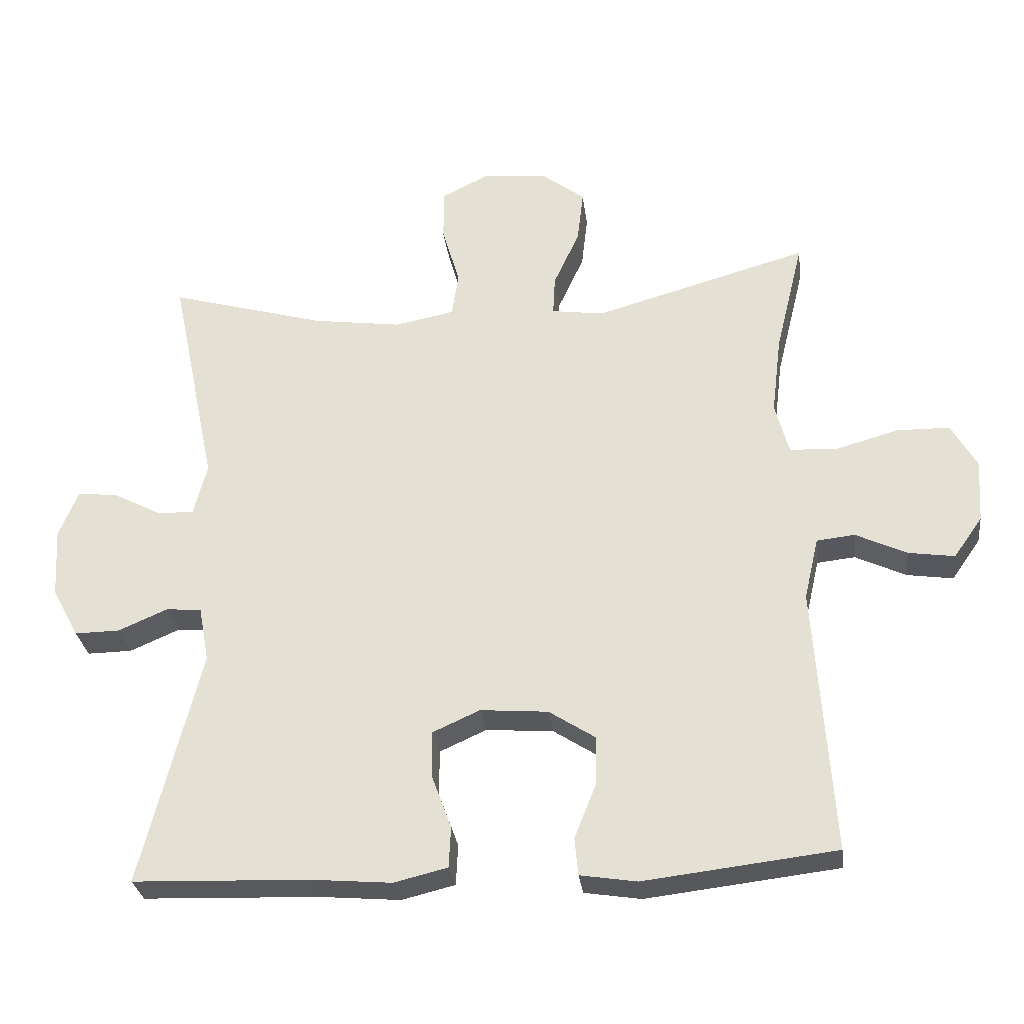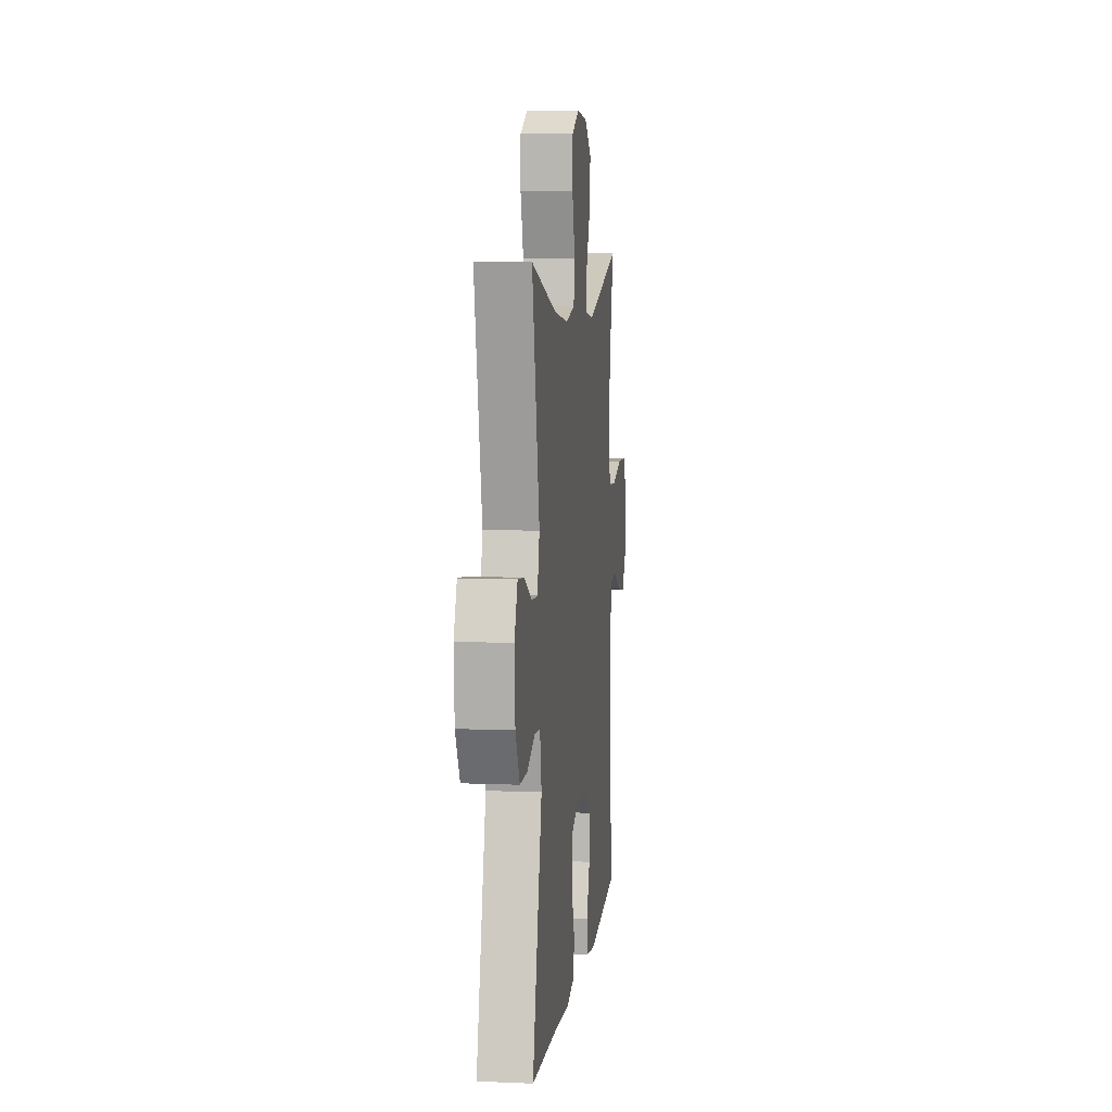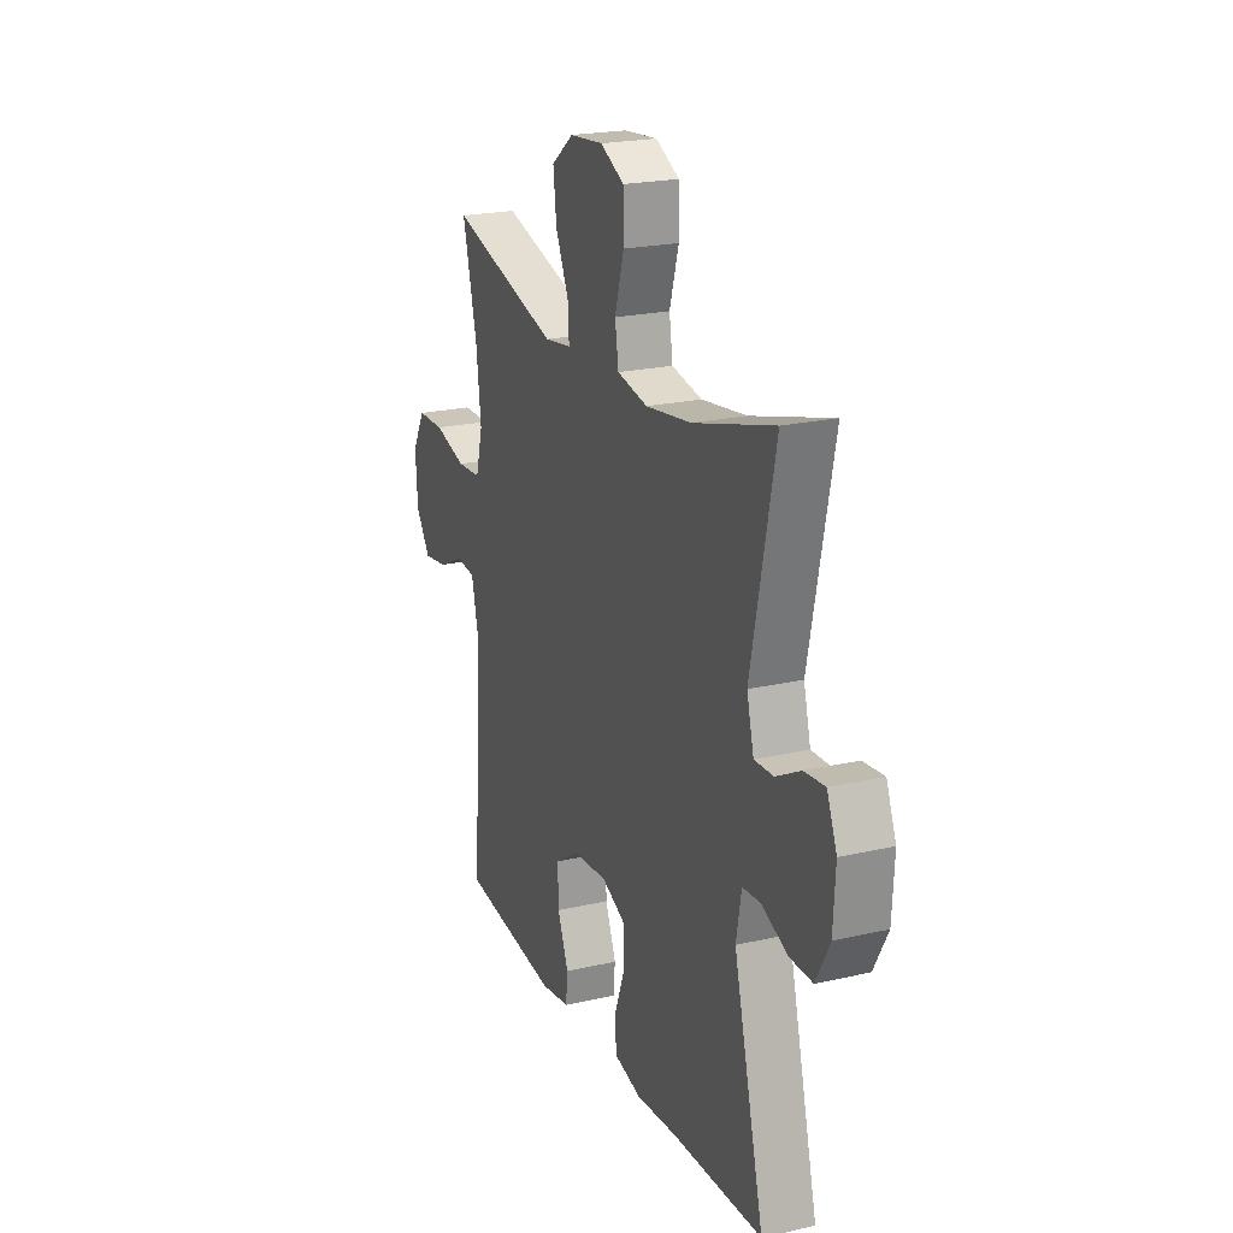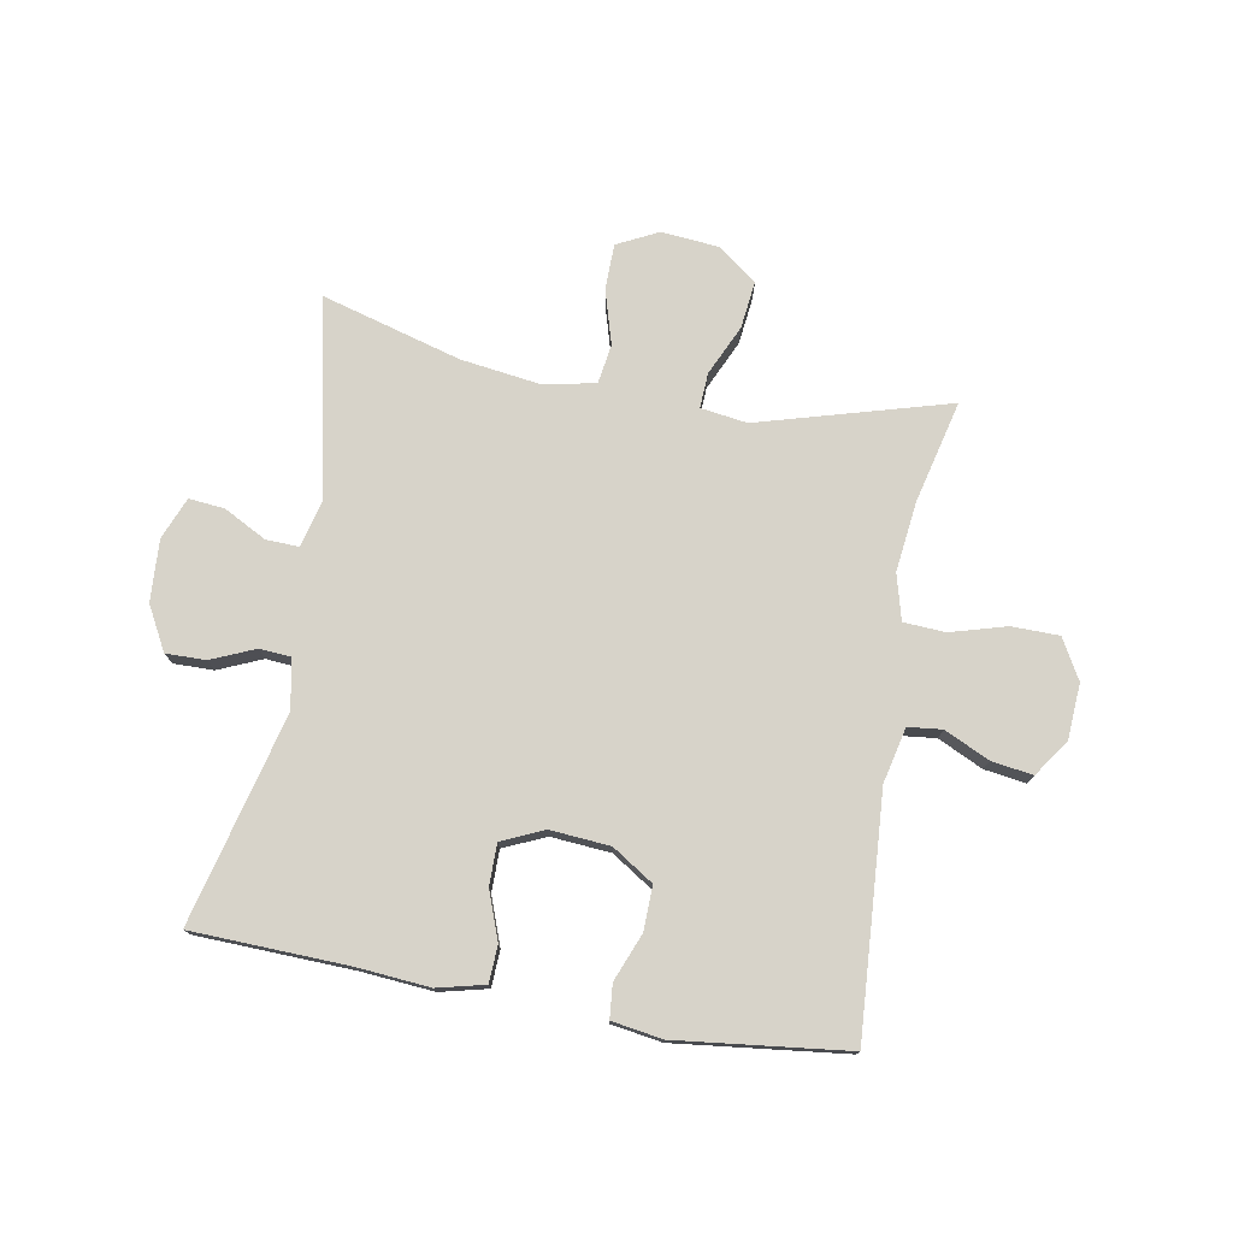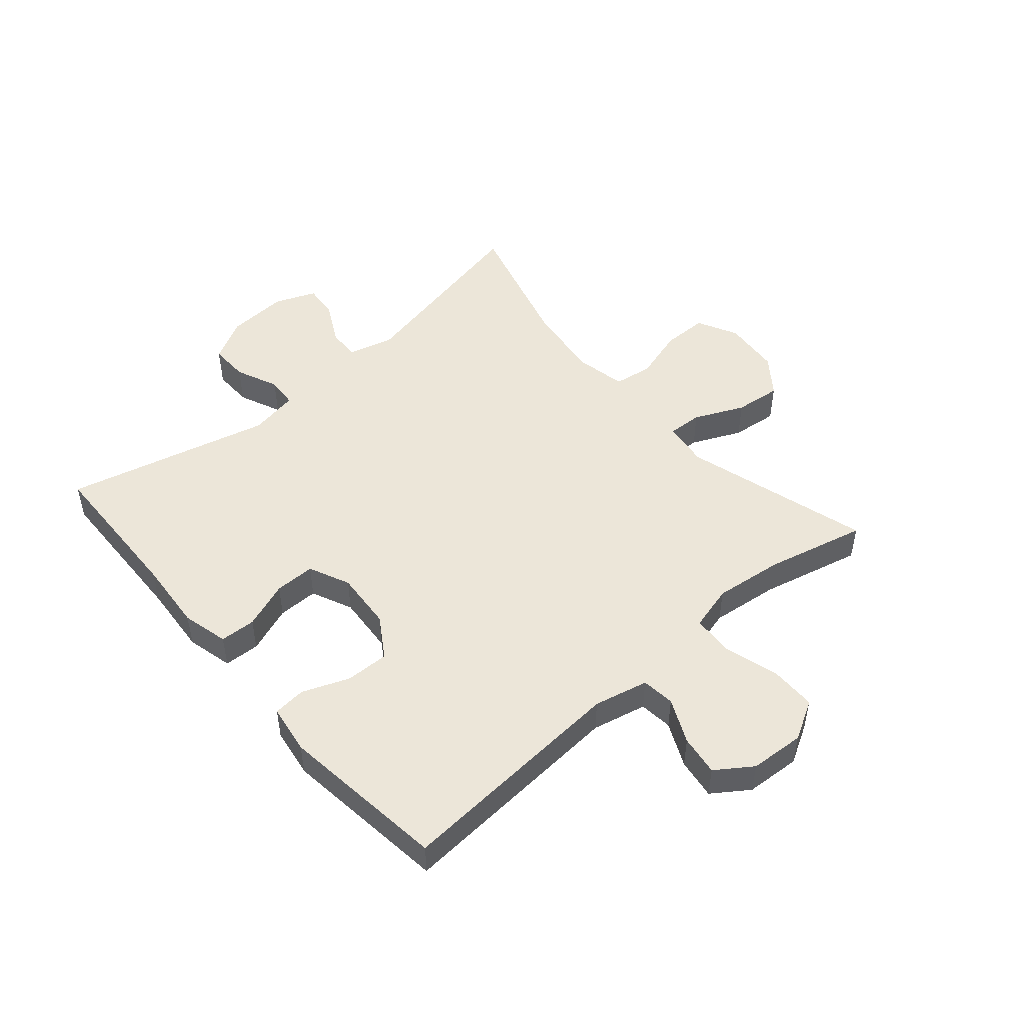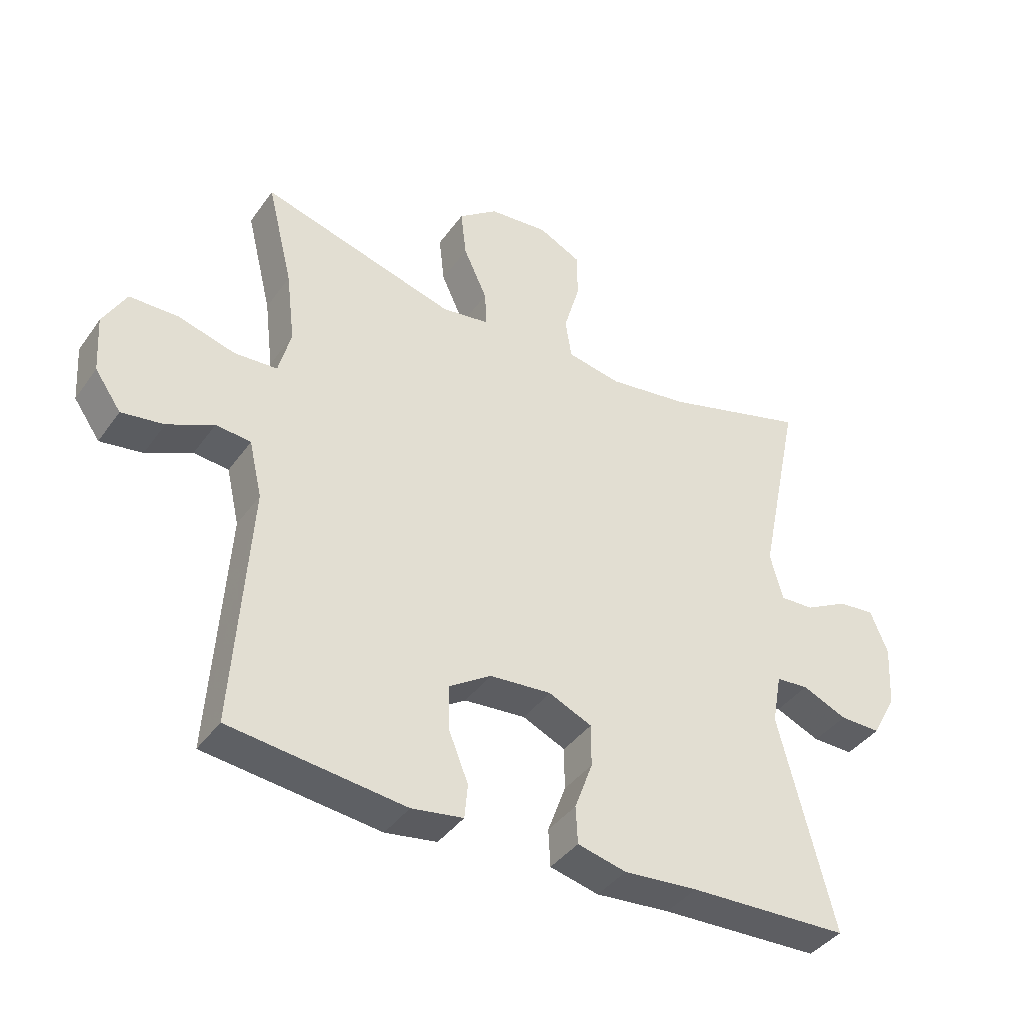
<metadata>
{"format":"obj","ext":"obj","renderer":"f3d","projection":"perspective","resolution":1024,"background":"white","views":[{"elev":-29.3,"azim":-172.9,"up":"+Z"},{"elev":7.3,"azim":96.7,"up":"+Z"},{"elev":21.6,"azim":67.9,"up":"+Z"},{"elev":76.2,"azim":-169.9,"up":"+Y"},{"elev":49.2,"azim":-131.0,"up":"+Y"},{"elev":-40.1,"azim":-32.0,"up":"+Z"}]}
</metadata>
<code>
v 0.5 0.07 0.5
v 0.432 0.07 0.174
v 0.452 0.07 0.097
v 0.506 0.07 0.099
v 0.576 0.07 0.136
v 0.635 0.07 0.142
v 0.663 0.07 0.073
v 0.657 0.07 -0.029
v 0.618 0.07 -0.101
v 0.552 0.07 -0.1
v 0.48 0.07 -0.069
v 0.428 0.07 -0.073
v 0.413 0.07 -0.155
v 0.5 0.07 -0.5
v 0.243 0.07 -0.509
v 0.124 0.07 -0.519
v 0.046 0.07 -0.5
v 0.043 0.07 -0.44
v 0.072 0.07 -0.361
v 0.072 0.07 -0.293
v 0.003 0.07 -0.262
v -0.096 0.07 -0.27
v -0.164 0.07 -0.314
v -0.162 0.07 -0.387
v -0.131 0.07 -0.465
v -0.136 0.07 -0.52
v -0.219 0.07 -0.533
v -0.5 0.07 -0.5
v -0.474 0.07 -0.108
v -0.495 0.07 -0.017
v -0.551 0.07 -0.011
v -0.625 0.07 -0.046
v -0.693 0.07 -0.056
v -0.735 0.07 0.004
v -0.741 0.07 0.096
v -0.704 0.07 0.162
v -0.626 0.07 0.163
v -0.534 0.07 0.137
v -0.465 0.07 0.141
v -0.445 0.07 0.217
v -0.459 0.07 0.332
v -0.5 0.07 0.5
v -0.186 0.07 0.411
v -0.109 0.07 0.422
v -0.112 0.07 0.48
v -0.15 0.07 0.563
v -0.159 0.07 0.641
v -0.096 0.07 0.689
v 0 0.07 0.698
v 0.068 0.07 0.664
v 0.069 0.07 0.588
v 0.043 0.07 0.499
v 0.053 0.07 0.434
v 0.14 0.07 0.417
v 0.27 0.07 0.435
v 0.5 0 0.5
v 0.432 0 0.174
v 0.452 0 0.097
v 0.506 0 0.099
v 0.576 0 0.136
v 0.635 0 0.142
v 0.663 0 0.073
v 0.657 0 -0.029
v 0.618 0 -0.101
v 0.552 0 -0.1
v 0.48 0 -0.069
v 0.428 0 -0.073
v 0.413 0 -0.155
v 0.5 0 -0.5
v 0.243 0 -0.509
v 0.124 0 -0.519
v 0.046 0 -0.5
v 0.043 0 -0.44
v 0.072 0 -0.361
v 0.072 0 -0.293
v 0.003 0 -0.262
v -0.096 0 -0.27
v -0.164 0 -0.314
v -0.162 0 -0.387
v -0.131 0 -0.465
v -0.136 0 -0.52
v -0.219 0 -0.533
v -0.5 0 -0.5
v -0.474 0 -0.108
v -0.495 0 -0.017
v -0.551 0 -0.011
v -0.625 0 -0.046
v -0.693 0 -0.056
v -0.735 0 0.004
v -0.741 0 0.096
v -0.704 0 0.162
v -0.626 0 0.163
v -0.534 0 0.137
v -0.465 0 0.141
v -0.445 0 0.217
v -0.459 0 0.332
v -0.5 0 0.5
v -0.186 0 0.411
v -0.109 0 0.422
v -0.112 0 0.48
v -0.15 0 0.563
v -0.159 0 0.641
v -0.096 0 0.689
v 0 0 0.698
v 0.068 0 0.664
v 0.069 0 0.588
v 0.043 0 0.499
v 0.053 0 0.434
v 0.14 0 0.417
v 0.27 0 0.435
f 49 50 51 52
f 49 52 53
f 48 49 53
f 45 46 47 48
f 44 45 48 53
f 43 44 53 54
f 41 42 43
f 40 41 43 54
f 35 36 37 38
f 35 38 39
f 34 35 39
f 31 32 33 34
f 31 34 39
f 30 31 39
f 29 30 39 40
f 24 25 26 27
f 23 24 27 28
f 22 23 28 29
f 16 17 18 19
f 15 16 19 20
f 13 14 15 20
f 12 13 20 21
f 8 9 10 11
f 8 11 12
f 7 8 12
f 4 5 6 7
f 3 4 7 12
f 2 3 12 21
f 55 1 2 21
f 29 40 54 55
f 21 22 29 55
f 107 106 105 104
f 108 107 104
f 108 104 103
f 103 102 101 100
f 108 103 100 99
f 109 108 99 98
f 98 97 96
f 109 98 96 95
f 93 92 91 90
f 94 93 90
f 94 90 89
f 89 88 87 86
f 94 89 86
f 94 86 85
f 95 94 85 84
f 82 81 80 79
f 83 82 79 78
f 84 83 78 77
f 74 73 72 71
f 75 74 71 70
f 75 70 69 68
f 76 75 68 67
f 66 65 64 63
f 67 66 63
f 67 63 62
f 62 61 60 59
f 67 62 59 58
f 76 67 58 57
f 76 57 56 110
f 110 109 95 84
f 110 84 77 76
f 1 56 57 2
f 2 57 58 3
f 3 58 59 4
f 4 59 60 5
f 5 60 61 6
f 6 61 62 7
f 7 62 63 8
f 8 63 64 9
f 9 64 65 10
f 10 65 66 11
f 11 66 67 12
f 12 67 68 13
f 13 68 69 14
f 14 69 70 15
f 15 70 71 16
f 16 71 72 17
f 17 72 73 18
f 18 73 74 19
f 19 74 75 20
f 20 75 76 21
f 21 76 77 22
f 22 77 78 23
f 23 78 79 24
f 24 79 80 25
f 25 80 81 26
f 26 81 82 27
f 27 82 83 28
f 28 83 84 29
f 29 84 85 30
f 30 85 86 31
f 31 86 87 32
f 32 87 88 33
f 33 88 89 34
f 34 89 90 35
f 35 90 91 36
f 36 91 92 37
f 37 92 93 38
f 38 93 94 39
f 39 94 95 40
f 40 95 96 41
f 41 96 97 42
f 42 97 98 43
f 43 98 99 44
f 44 99 100 45
f 45 100 101 46
f 46 101 102 47
f 47 102 103 48
f 48 103 104 49
f 49 104 105 50
f 50 105 106 51
f 51 106 107 52
f 52 107 108 53
f 53 108 109 54
f 54 109 110 55
f 55 110 56 1

</code>
